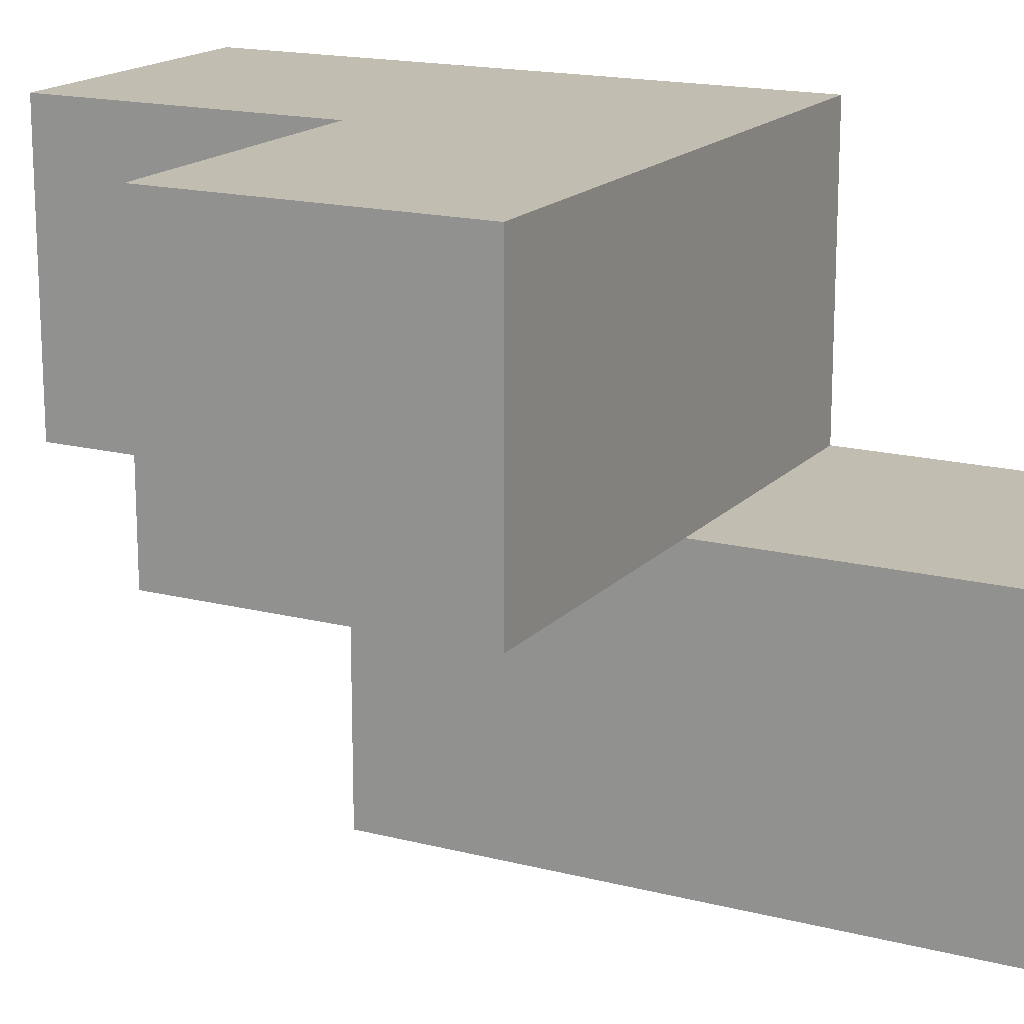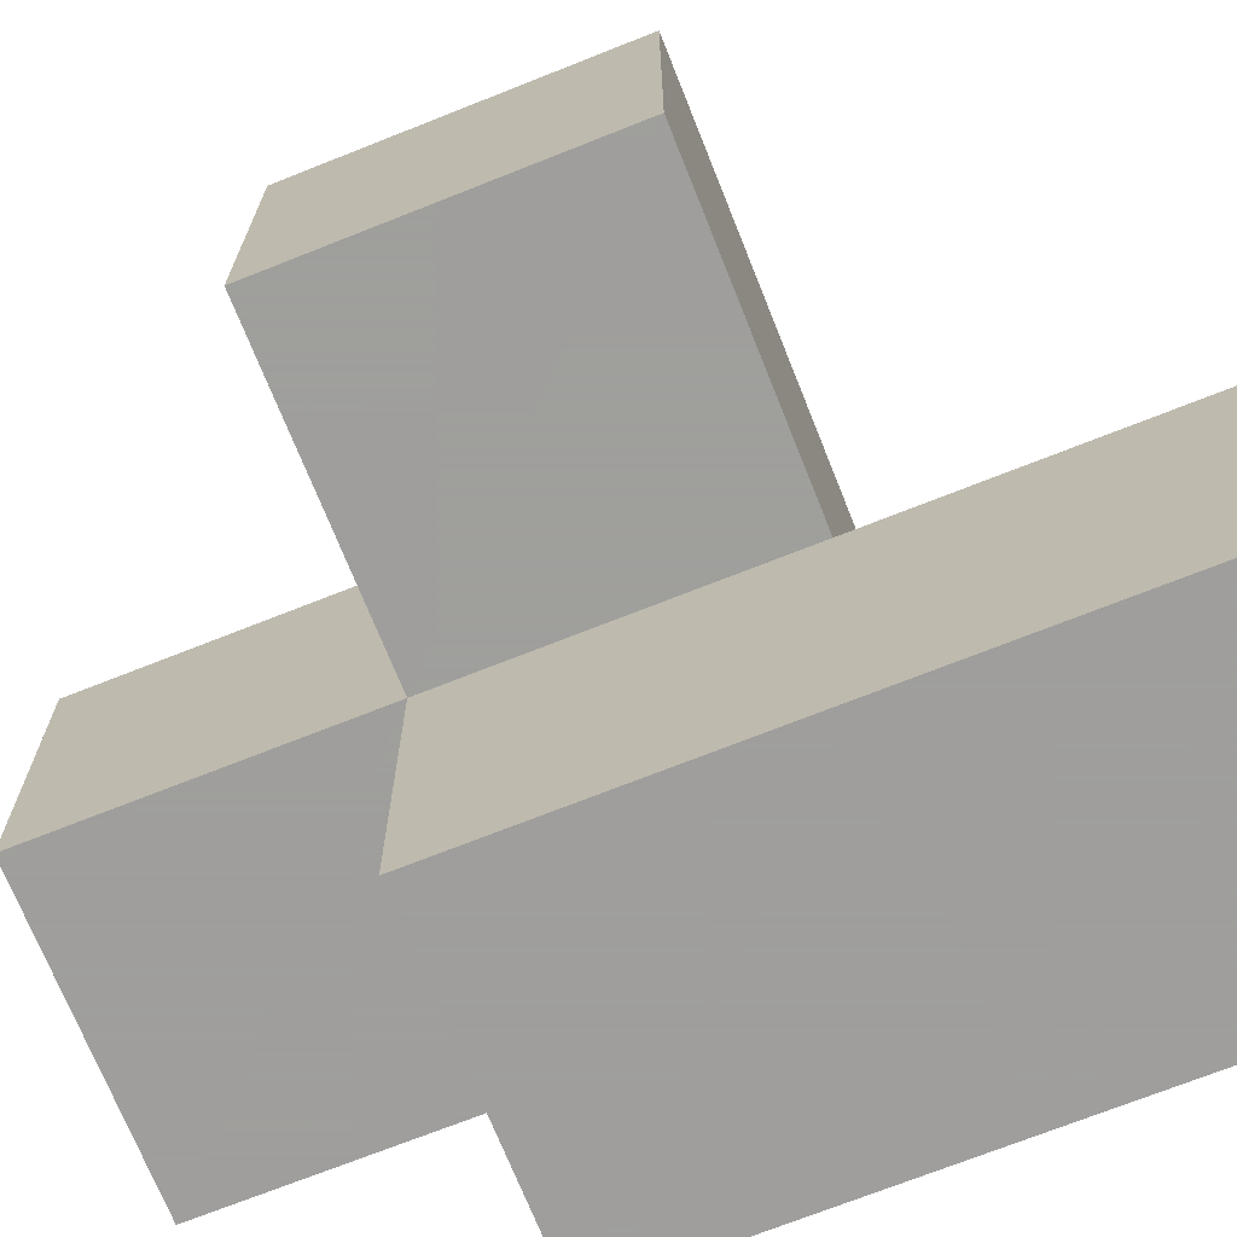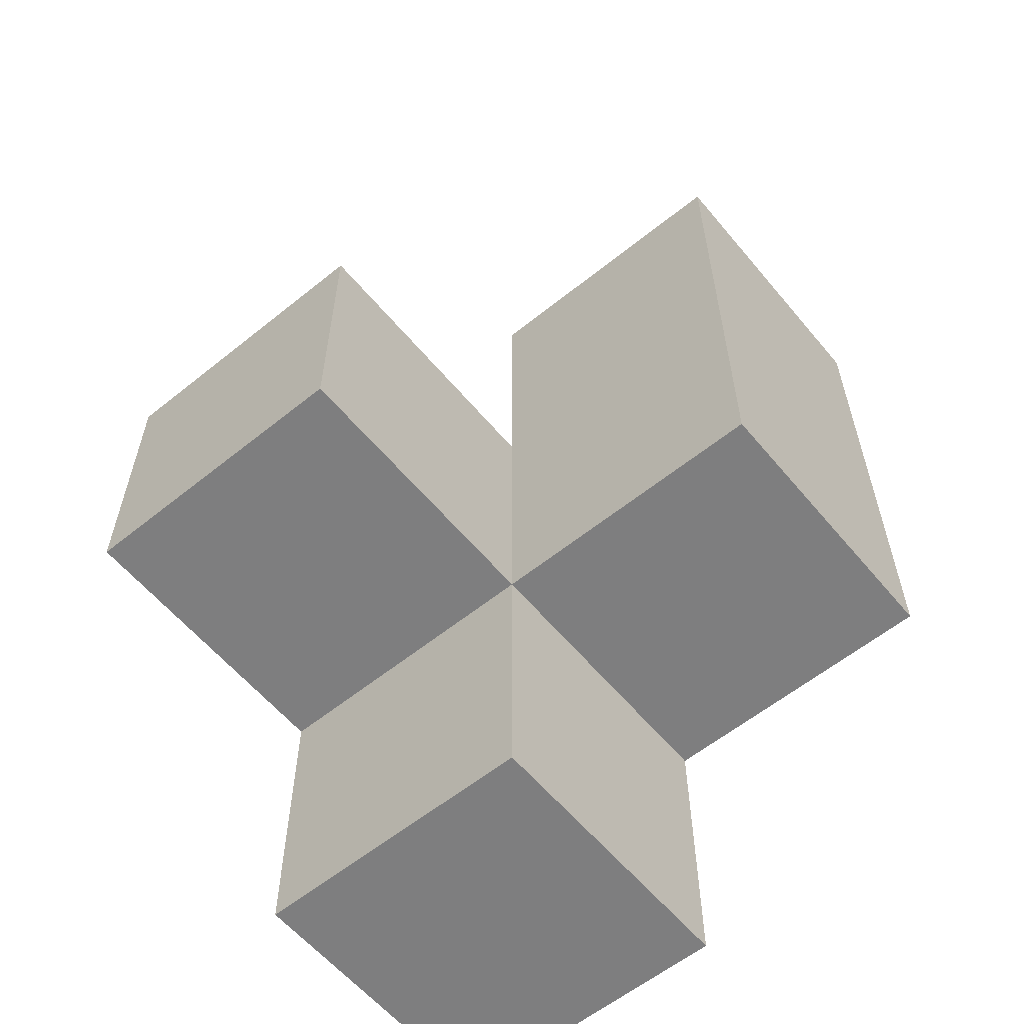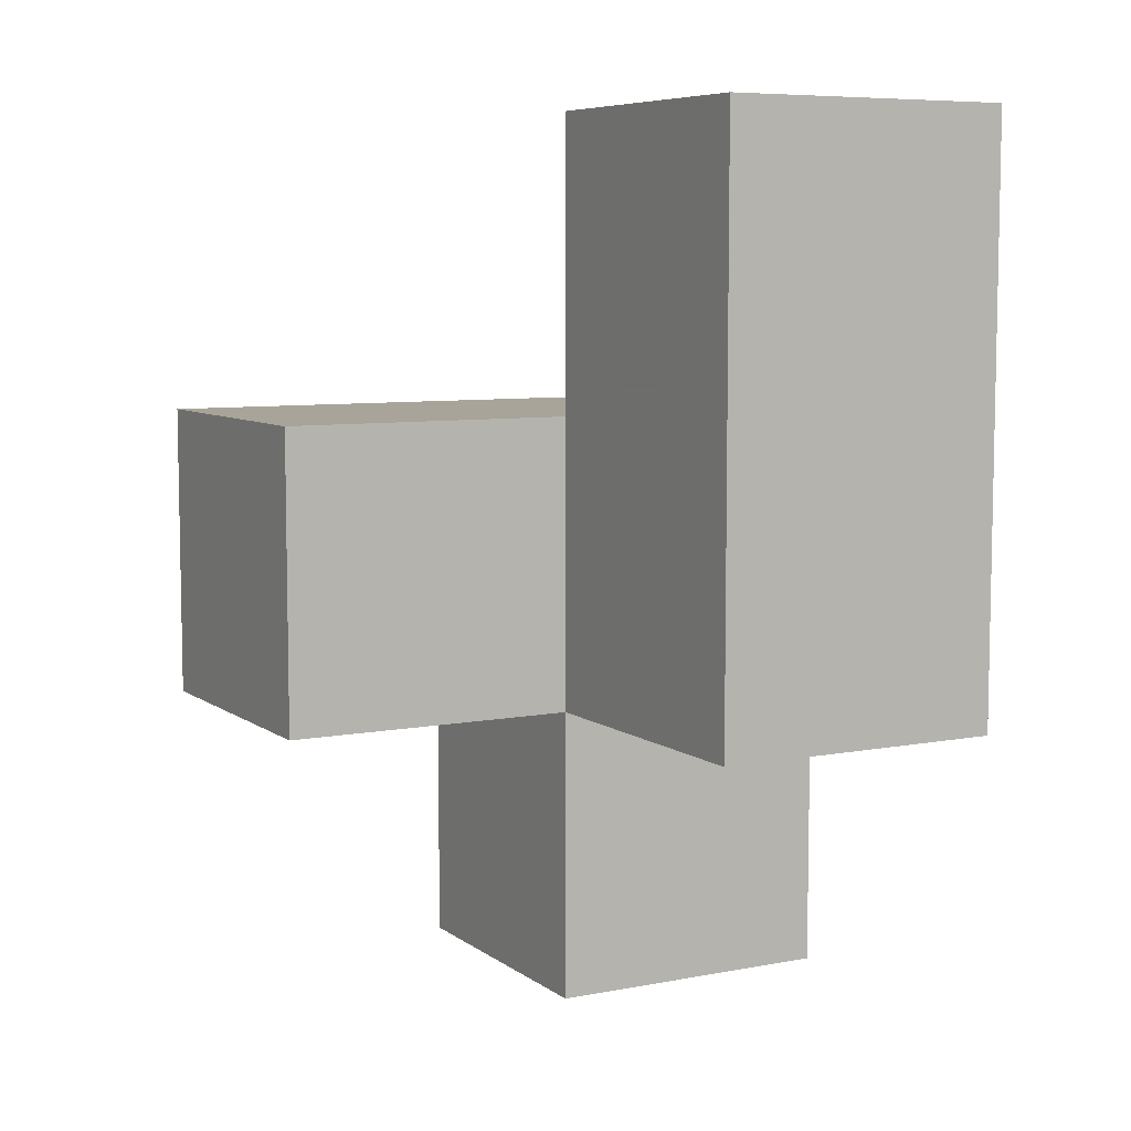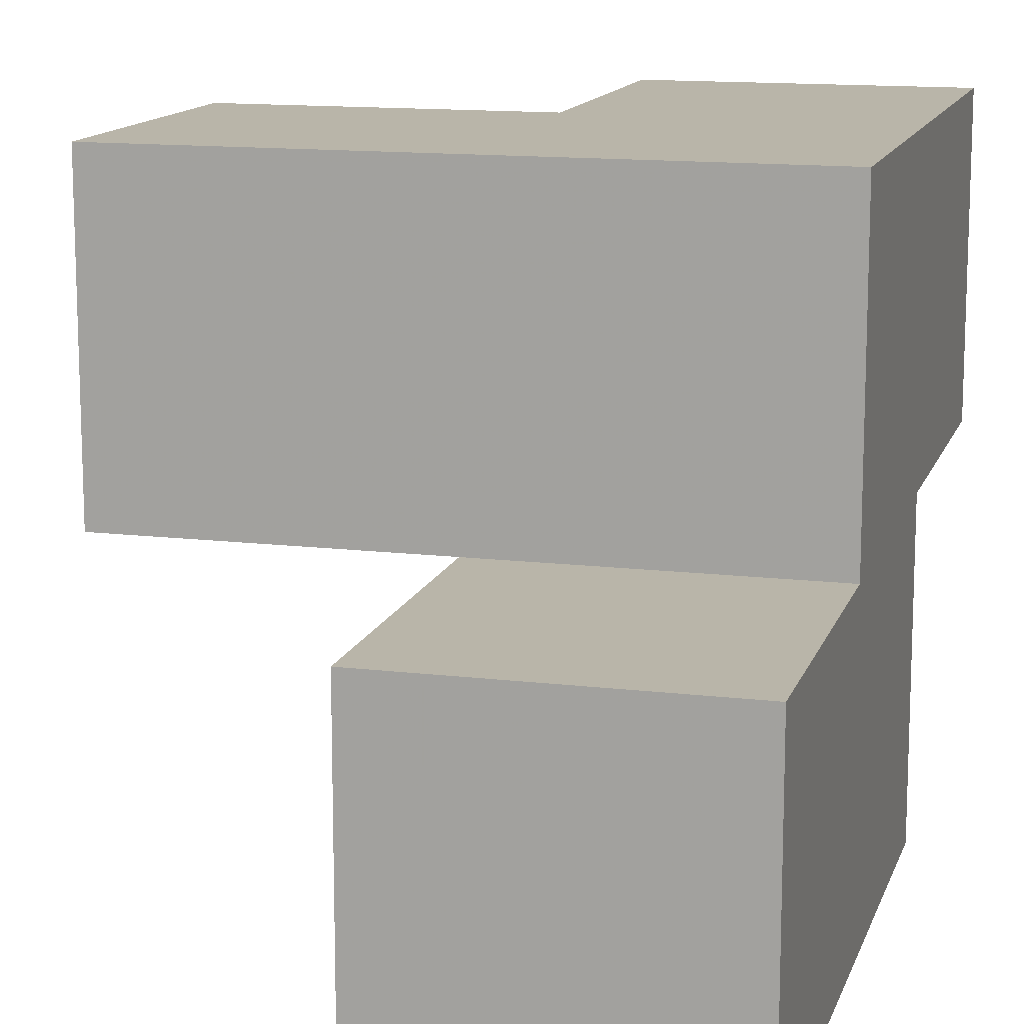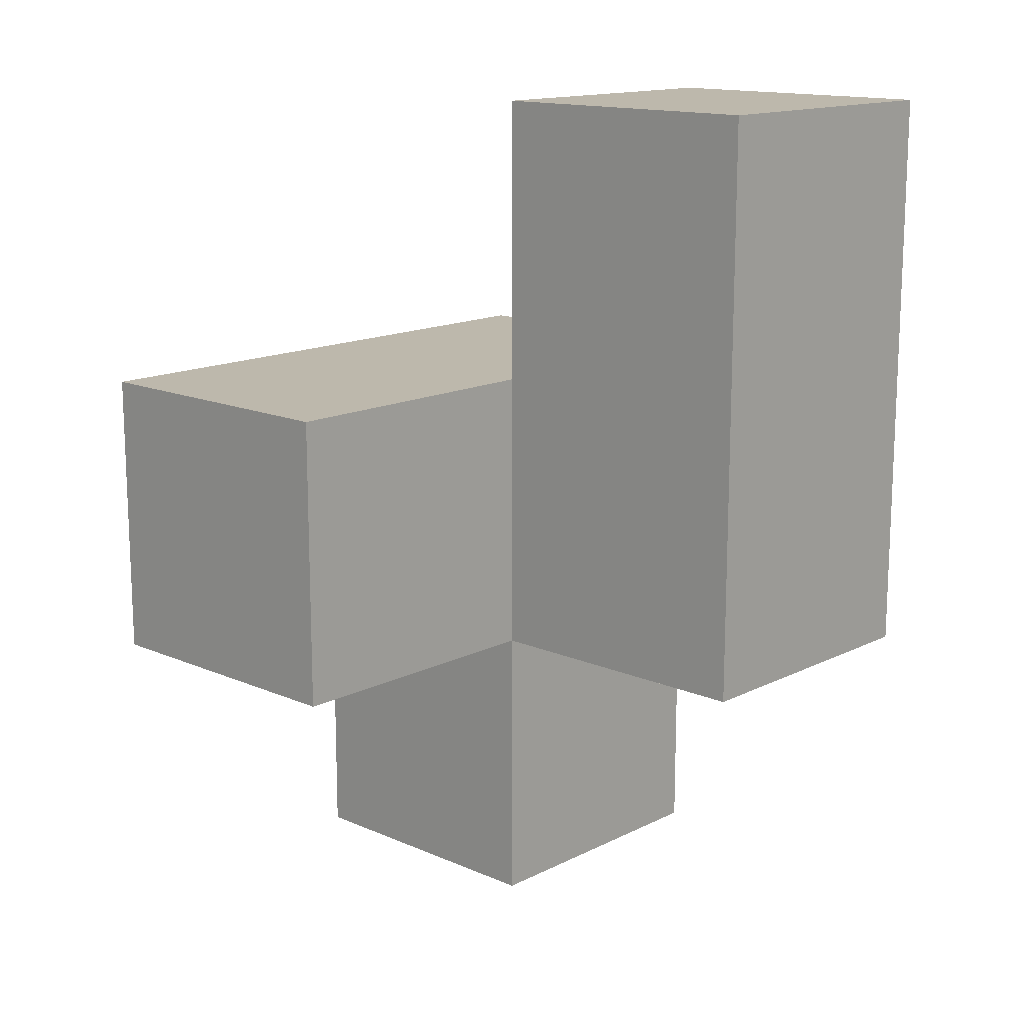
<metadata>
{"format":"obj","ext":"obj","renderer":"f3d","projection":"perspective","resolution":1024,"background":"white","views":[{"elev":16.8,"azim":-62.5,"up":"+Y"},{"elev":-71.1,"azim":-68.3,"up":"+Y"},{"elev":-59.5,"azim":-50.4,"up":"+Z"},{"elev":7.3,"azim":-28.6,"up":"+Z"},{"elev":13.4,"azim":15.2,"up":"+Y"},{"elev":14.7,"azim":-46.9,"up":"+Z"}]}
</metadata>
<code>
v 1.992 0.01083 2.005
v 1.992 1.991 2.005
v 0.0125 1.001 2.995
v 1.992 1.001 2.995
v 1.002 1.991 2.005
v 1.002 1.001 3.985
v 1.002 0.01083 3.985
v 1.002 1.001 2.995
v 1.992 1.001 2.005
v 1.992 0.01083 3.985
v 1.992 1.991 1.015
v 0.0125 1.001 2.005
v 1.002 1.991 1.015
v 0.0125 1.991 2.995
v 1.002 1.001 2.005
v 1.002 0.01083 2.995
v 1.992 0.01083 2.995
v 1.992 1.001 3.985
v 1.992 1.991 2.995
v 1.992 1.001 1.015
v 1.002 1.991 2.995
v 0.0125 1.991 2.005
v 1.002 0.01083 2.005
v 1.002 1.001 1.015
f 8 4 21
f 19 21 4
f 2 5 19
f 21 19 5
f 9 2 4
f 19 4 2
f 20 24 11
f 13 11 24
f 24 20 15
f 9 15 20
f 11 13 2
f 5 2 13
f 13 24 5
f 15 5 24
f 20 11 9
f 2 9 11
f 1 23 9
f 15 9 23
f 23 1 16
f 17 16 1
f 15 23 8
f 16 8 23
f 1 9 17
f 4 17 9
f 15 12 5
f 22 5 12
f 3 8 14
f 21 14 8
f 12 15 3
f 8 3 15
f 5 22 21
f 14 21 22
f 22 12 14
f 3 14 12
f 7 10 6
f 18 6 10
f 16 17 7
f 10 7 17
f 4 8 18
f 6 18 8
f 8 16 6
f 7 6 16
f 17 4 10
f 18 10 4

</code>
